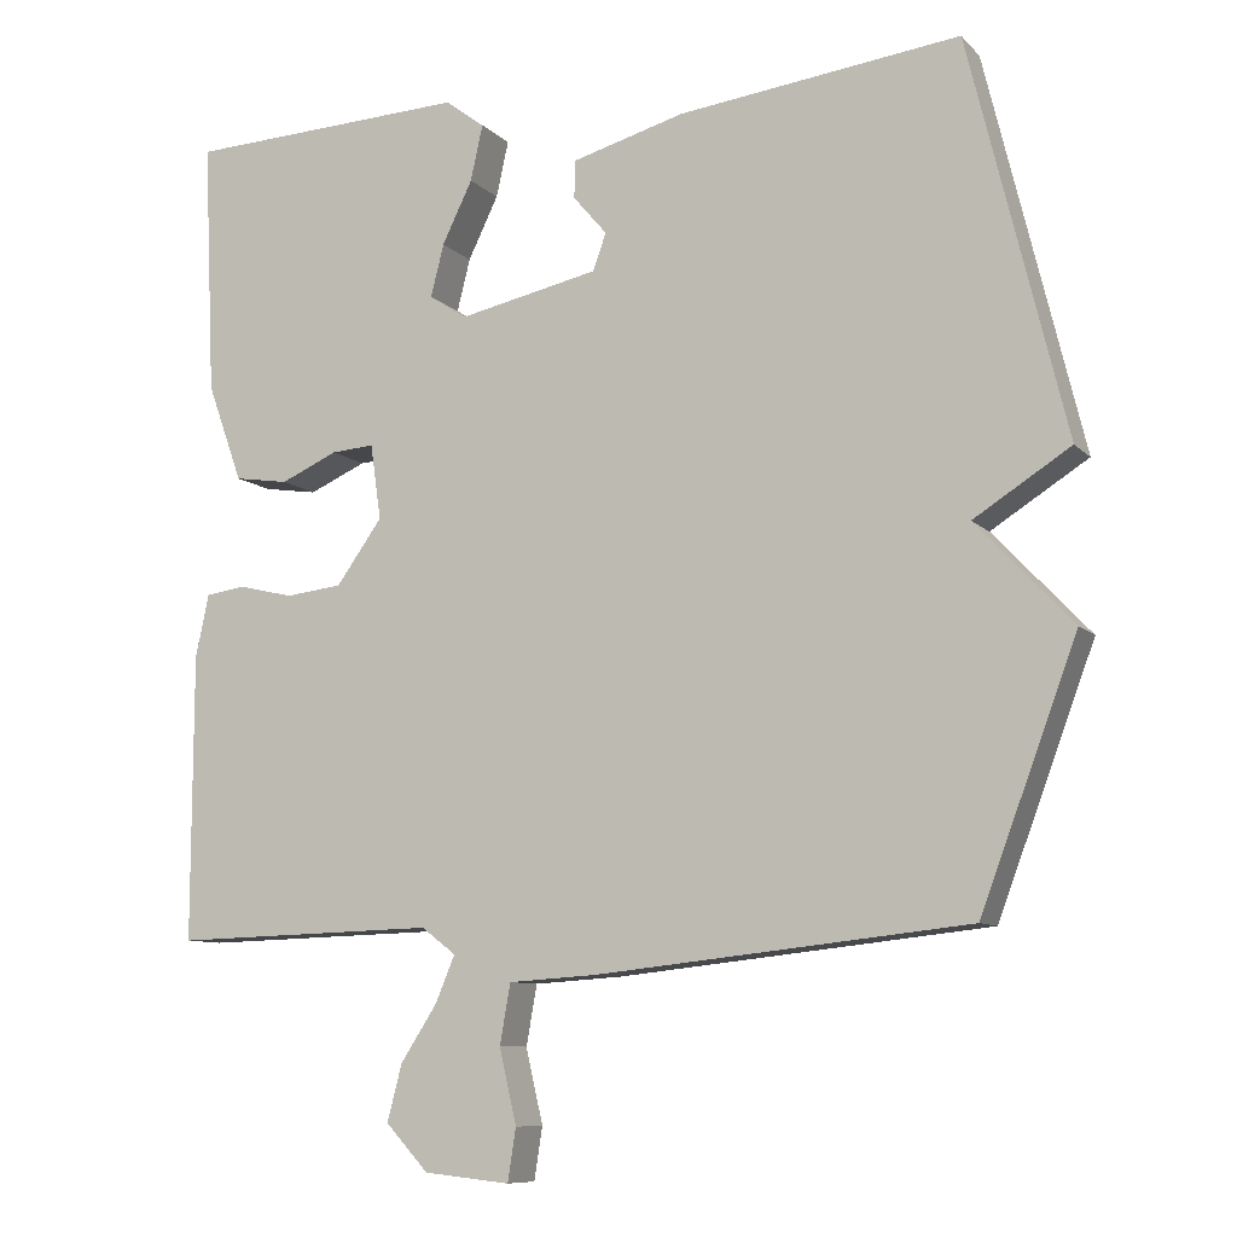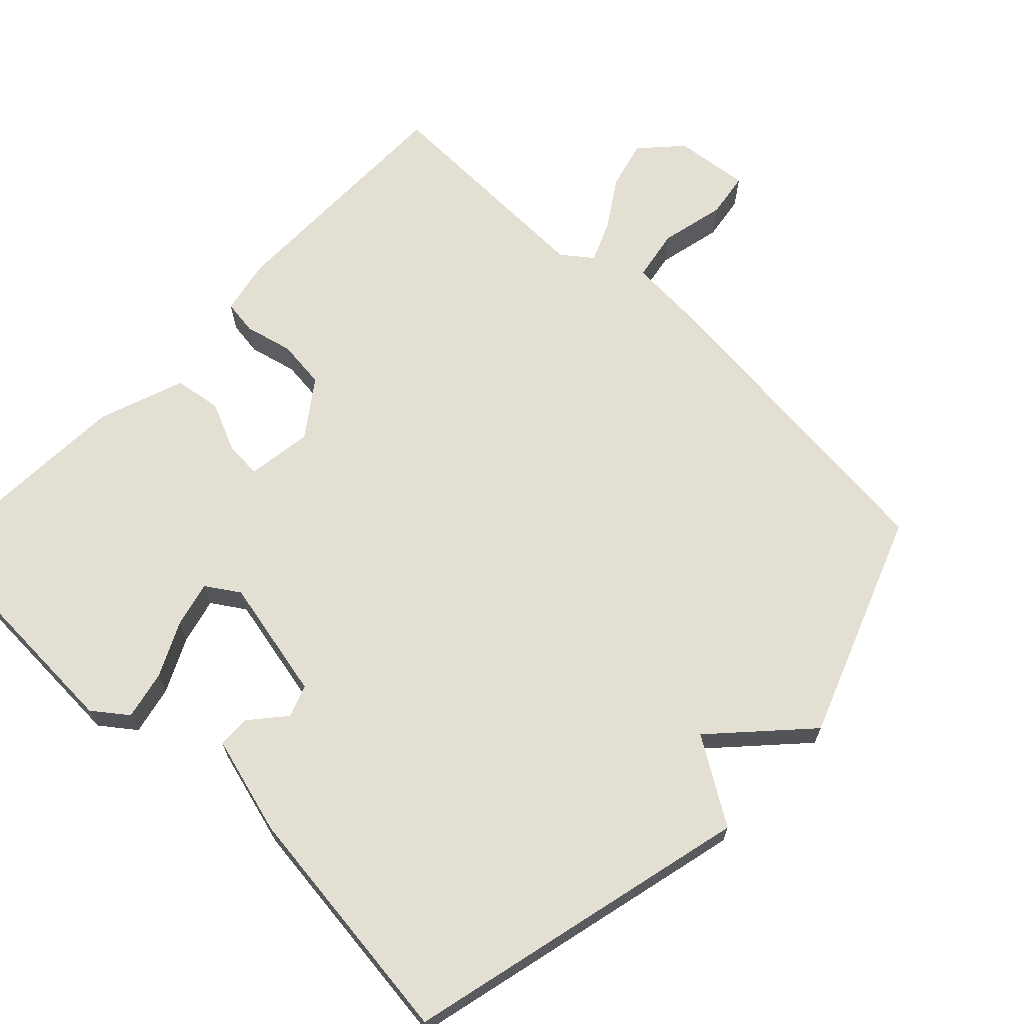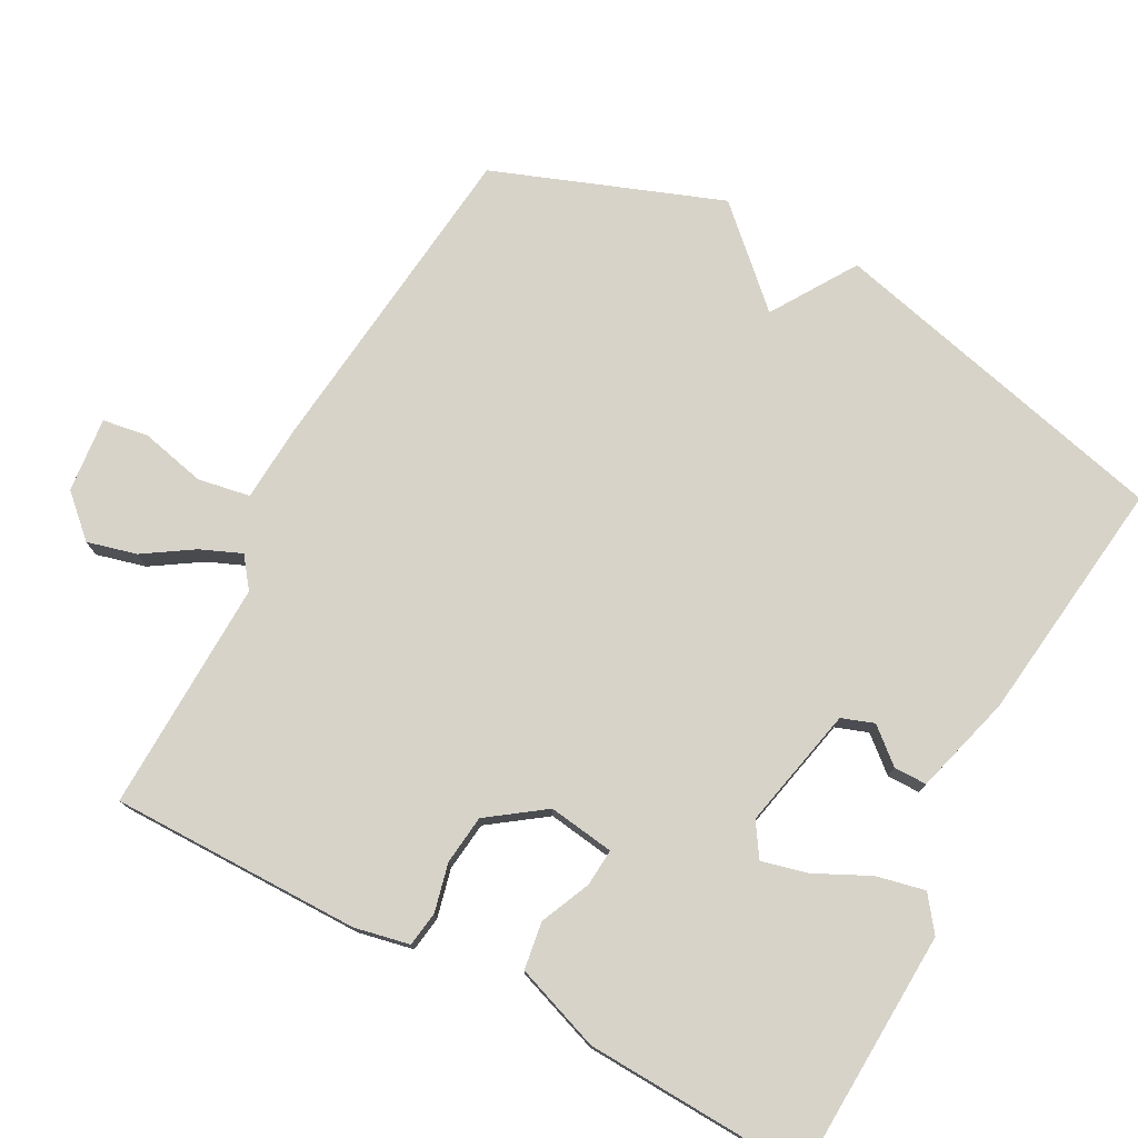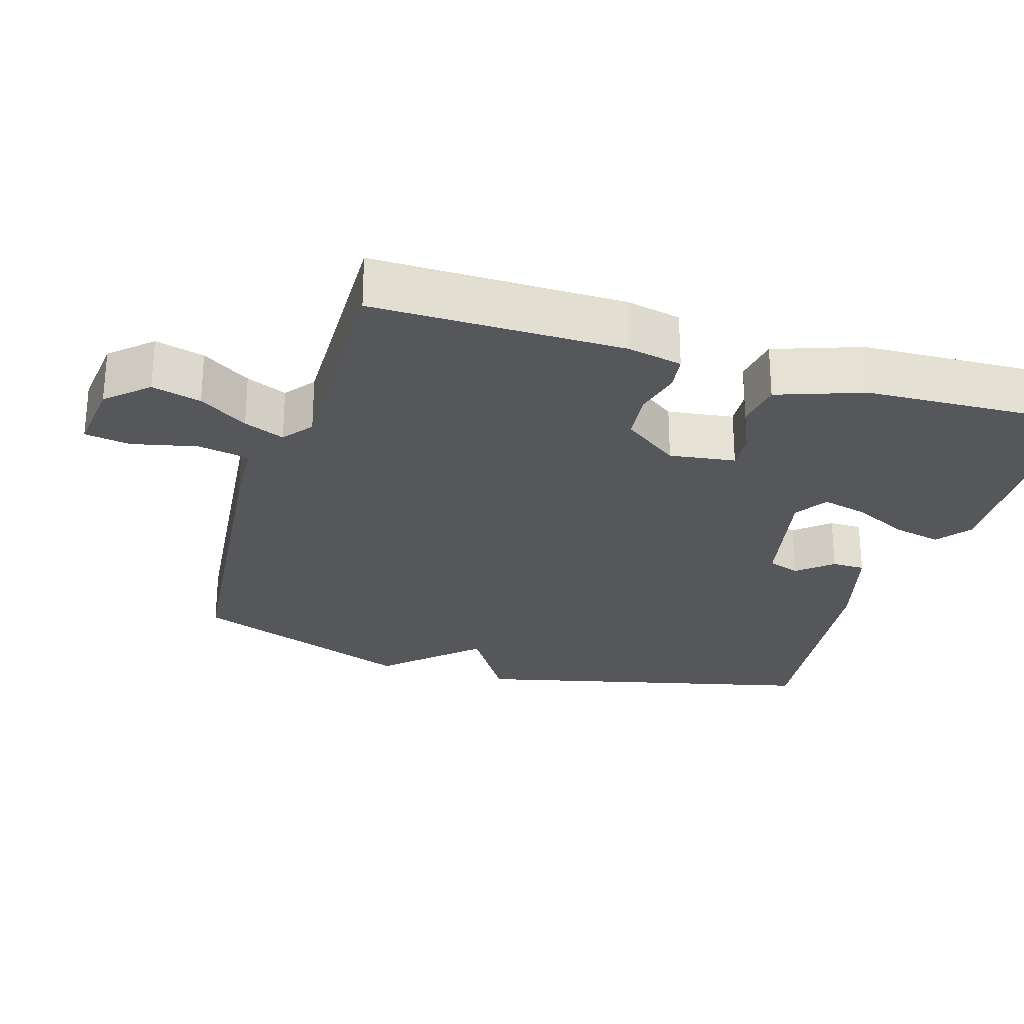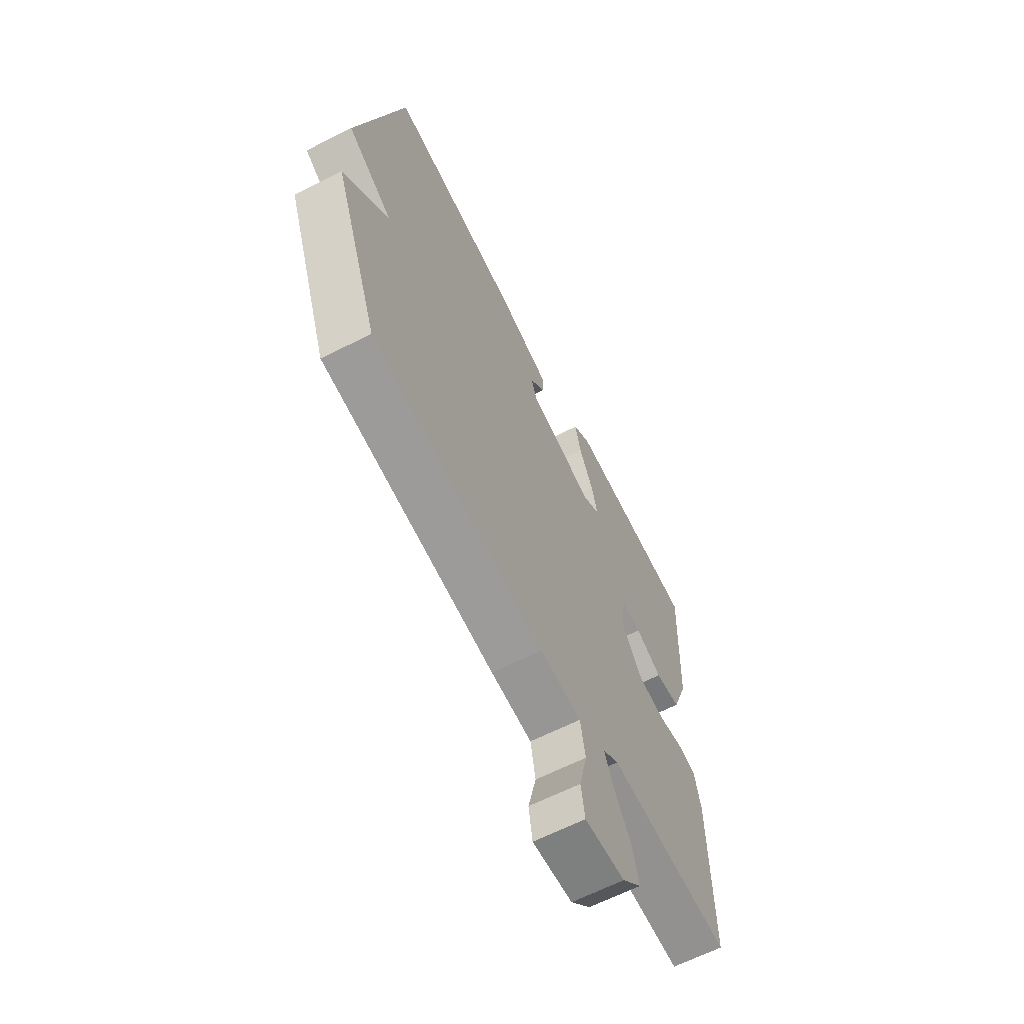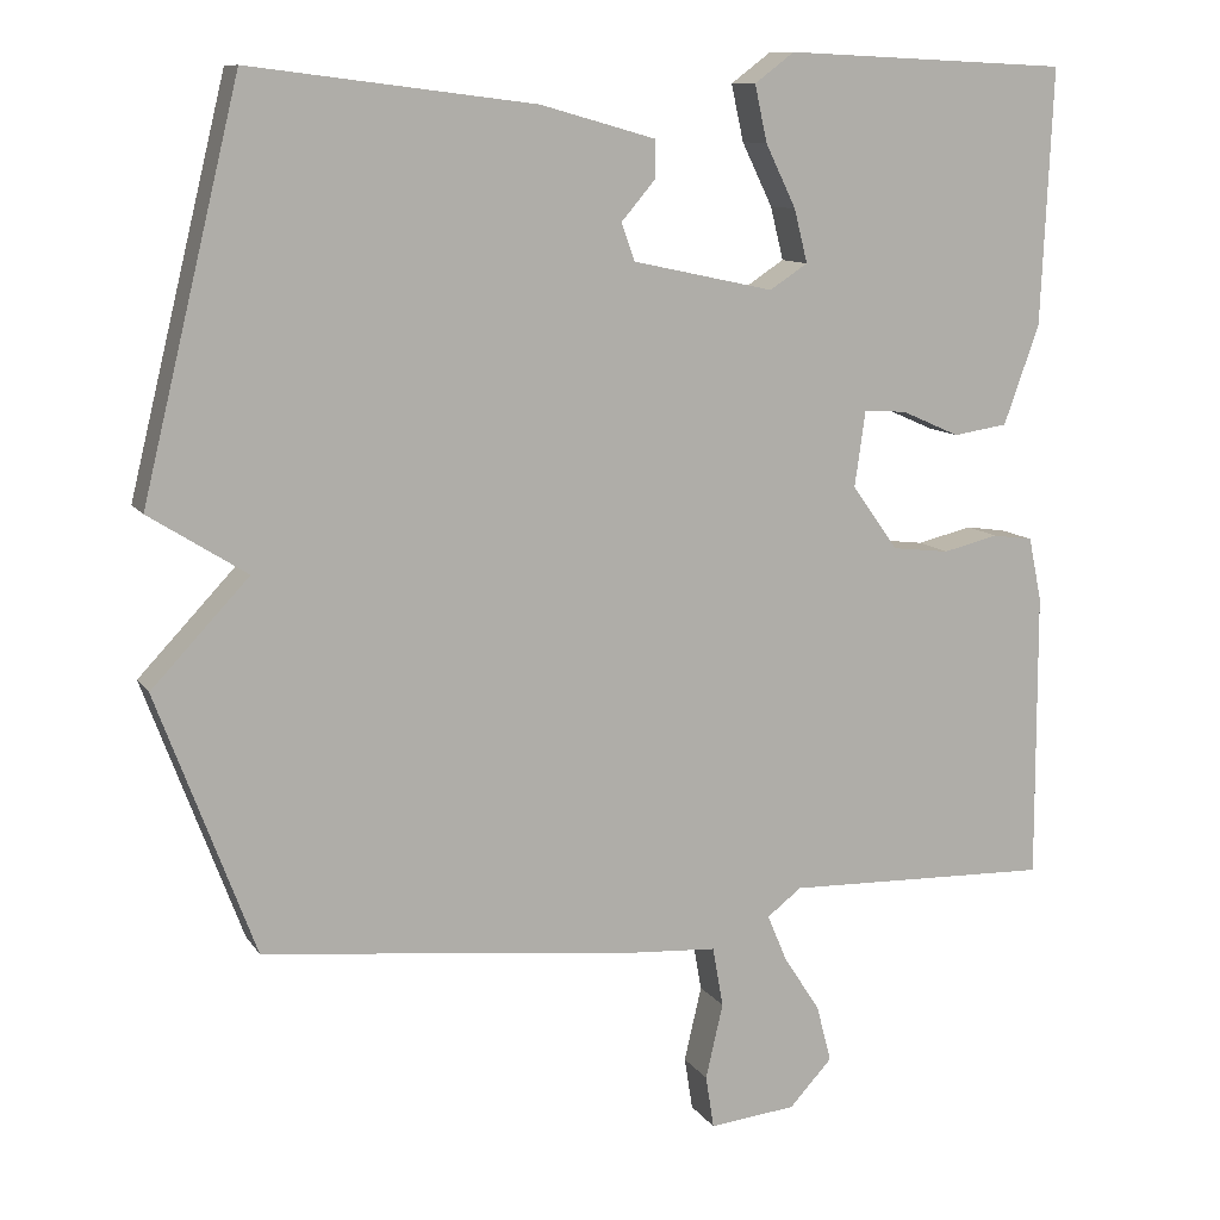
<metadata>
{"format":"obj","ext":"obj","renderer":"f3d","projection":"perspective","resolution":1024,"background":"white","views":[{"elev":-9.1,"azim":24.2,"up":"+Z"},{"elev":66.9,"azim":43.6,"up":"+Y"},{"elev":76.3,"azim":-61.8,"up":"+Y"},{"elev":-26.4,"azim":-107.2,"up":"+Y"},{"elev":-64.7,"azim":116.9,"up":"+Z"},{"elev":10.7,"azim":159.6,"up":"+Z"}]}
</metadata>
<code>
v 0.5 0.07 0.5
v 0.618 0.07 0.016
v 0.5 0.07 -0.059
v 0.618 0.07 -0.184
v 0.5 0.07 -0.5
v 0.046 0.07 -0.549
v -0.062 0.07 -0.556
v -0.075 0.07 -0.629
v -0.054 0.07 -0.72
v -0.064 0.07 -0.784
v -0.169 0.07 -0.773
v -0.221 0.07 -0.717
v -0.203 0.07 -0.648
v -0.159 0.07 -0.58
v -0.135 0.07 -0.523
v -0.177 0.07 -0.491
v -0.5 0.07 -0.5
v -0.499 0.07 -0.151
v -0.483 0.07 -0.074
v -0.434 0.07 -0.067
v -0.367 0.07 -0.083
v -0.298 0.07 -0.075
v -0.242 0.07 0.003
v -0.255 0.07 0.095
v -0.307 0.07 0.091
v -0.377 0.07 0.06
v -0.443 0.07 0.07
v -0.486 0.07 0.19
v -0.5 0.07 0.5
v -0.155 0.07 0.516
v -0.107 0.07 0.48
v -0.122 0.07 0.412
v -0.159 0.07 0.336
v -0.175 0.07 0.272
v -0.129 0.07 0.242
v 0.042 0.07 0.279
v 0.058 0.07 0.324
v 0.017 0.07 0.372
v 0.017 0.07 0.418
v 0.156 0.07 0.457
v 0.5 0 0.5
v 0.618 0 0.016
v 0.5 0 -0.059
v 0.618 0 -0.184
v 0.5 0 -0.5
v 0.046 0 -0.549
v -0.062 0 -0.556
v -0.075 0 -0.629
v -0.054 0 -0.72
v -0.064 0 -0.784
v -0.169 0 -0.773
v -0.221 0 -0.717
v -0.203 0 -0.648
v -0.159 0 -0.58
v -0.135 0 -0.523
v -0.177 0 -0.491
v -0.5 0 -0.5
v -0.499 0 -0.151
v -0.483 0 -0.074
v -0.434 0 -0.067
v -0.367 0 -0.083
v -0.298 0 -0.075
v -0.242 0 0.003
v -0.255 0 0.095
v -0.307 0 0.091
v -0.377 0 0.06
v -0.443 0 0.07
v -0.486 0 0.19
v -0.5 0 0.5
v -0.155 0 0.516
v -0.107 0 0.48
v -0.122 0 0.412
v -0.159 0 0.336
v -0.175 0 0.272
v -0.129 0 0.242
v 0.042 0 0.279
v 0.058 0 0.324
v 0.017 0 0.372
v 0.017 0 0.418
v 0.156 0 0.457
f 1 2 3
f 40 1 3
f 39 40 3
f 38 39 3
f 37 38 3
f 5 6 7
f 4 5 7
f 3 4 7
f 37 3 7
f 36 37 7
f 35 36 7 8
f 34 35 8
f 31 32 33
f 30 31 33
f 29 30 33
f 28 29 33
f 27 28 33
f 26 27 33
f 25 26 33
f 24 25 33 34
f 23 24 34 8
f 19 20 21
f 18 19 21
f 17 18 21
f 16 17 21
f 15 16 21 22
f 12 13 14
f 11 12 14
f 10 11 14
f 9 10 14
f 8 9 14
f 8 14 15
f 8 15 22 23
f 43 42 41
f 43 41 80
f 43 80 79
f 43 79 78
f 43 78 77
f 47 46 45
f 47 45 44
f 47 44 43
f 47 43 77
f 47 77 76
f 48 47 76 75
f 48 75 74
f 73 72 71
f 73 71 70
f 73 70 69
f 73 69 68
f 73 68 67
f 73 67 66
f 73 66 65
f 74 73 65 64
f 48 74 64 63
f 61 60 59
f 61 59 58
f 61 58 57
f 61 57 56
f 62 61 56 55
f 54 53 52
f 54 52 51
f 54 51 50
f 54 50 49
f 54 49 48
f 55 54 48
f 63 62 55 48
f 1 41 42 2
f 2 42 43 3
f 3 43 44 4
f 4 44 45 5
f 5 45 46 6
f 6 46 47 7
f 7 47 48 8
f 8 48 49 9
f 9 49 50 10
f 10 50 51 11
f 11 51 52 12
f 12 52 53 13
f 13 53 54 14
f 14 54 55 15
f 15 55 56 16
f 16 56 57 17
f 17 57 58 18
f 18 58 59 19
f 19 59 60 20
f 20 60 61 21
f 21 61 62 22
f 22 62 63 23
f 23 63 64 24
f 24 64 65 25
f 25 65 66 26
f 26 66 67 27
f 27 67 68 28
f 28 68 69 29
f 29 69 70 30
f 30 70 71 31
f 31 71 72 32
f 32 72 73 33
f 33 73 74 34
f 34 74 75 35
f 35 75 76 36
f 36 76 77 37
f 37 77 78 38
f 38 78 79 39
f 39 79 80 40
f 40 80 41 1

</code>
